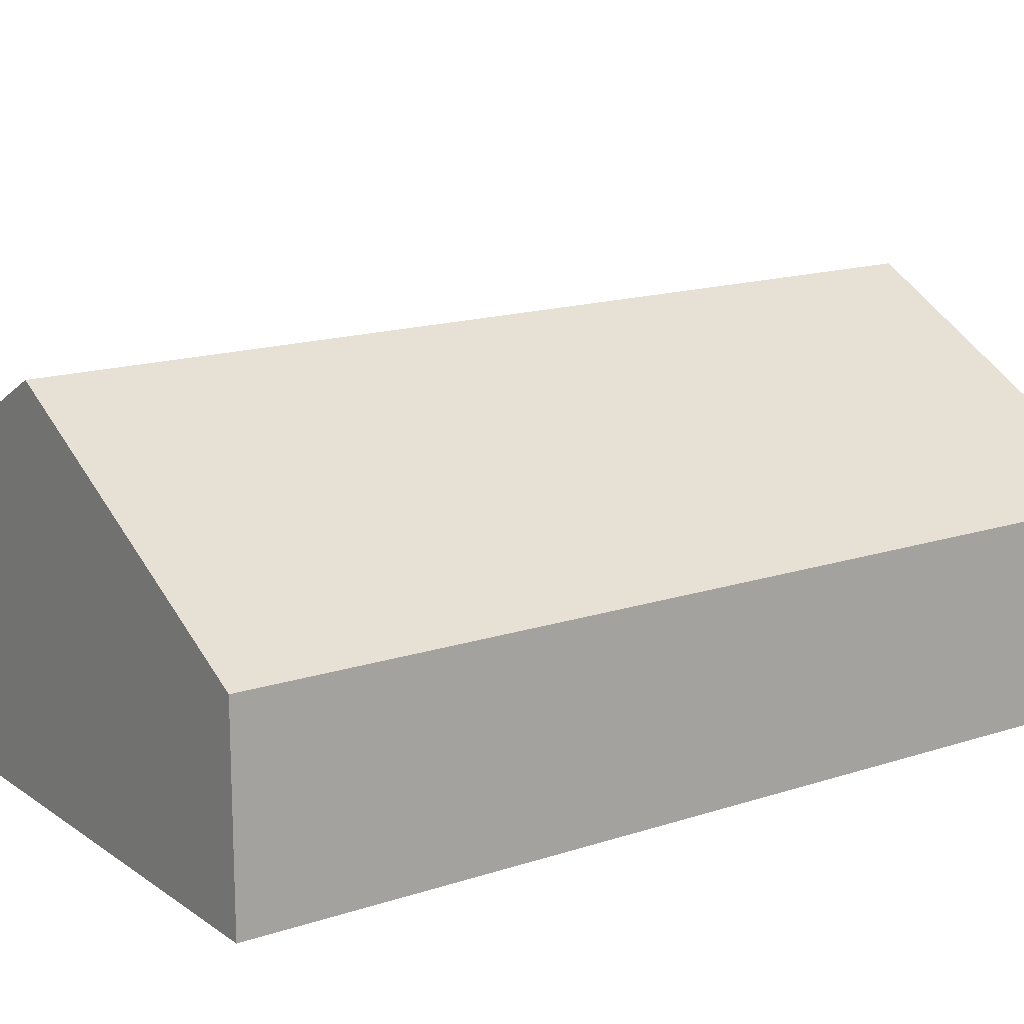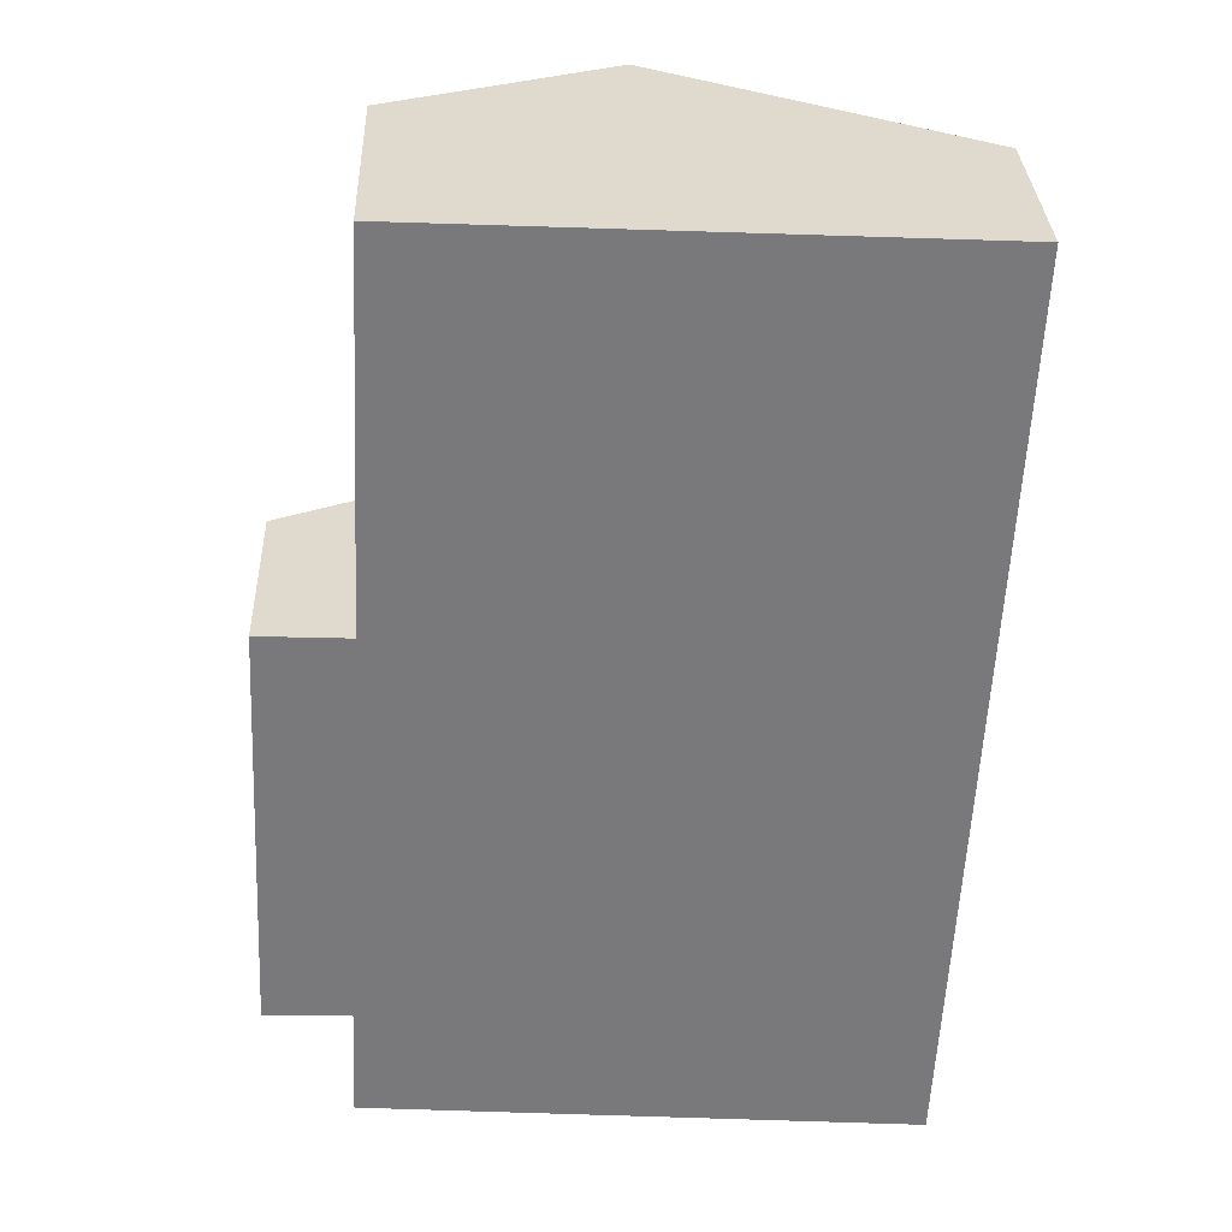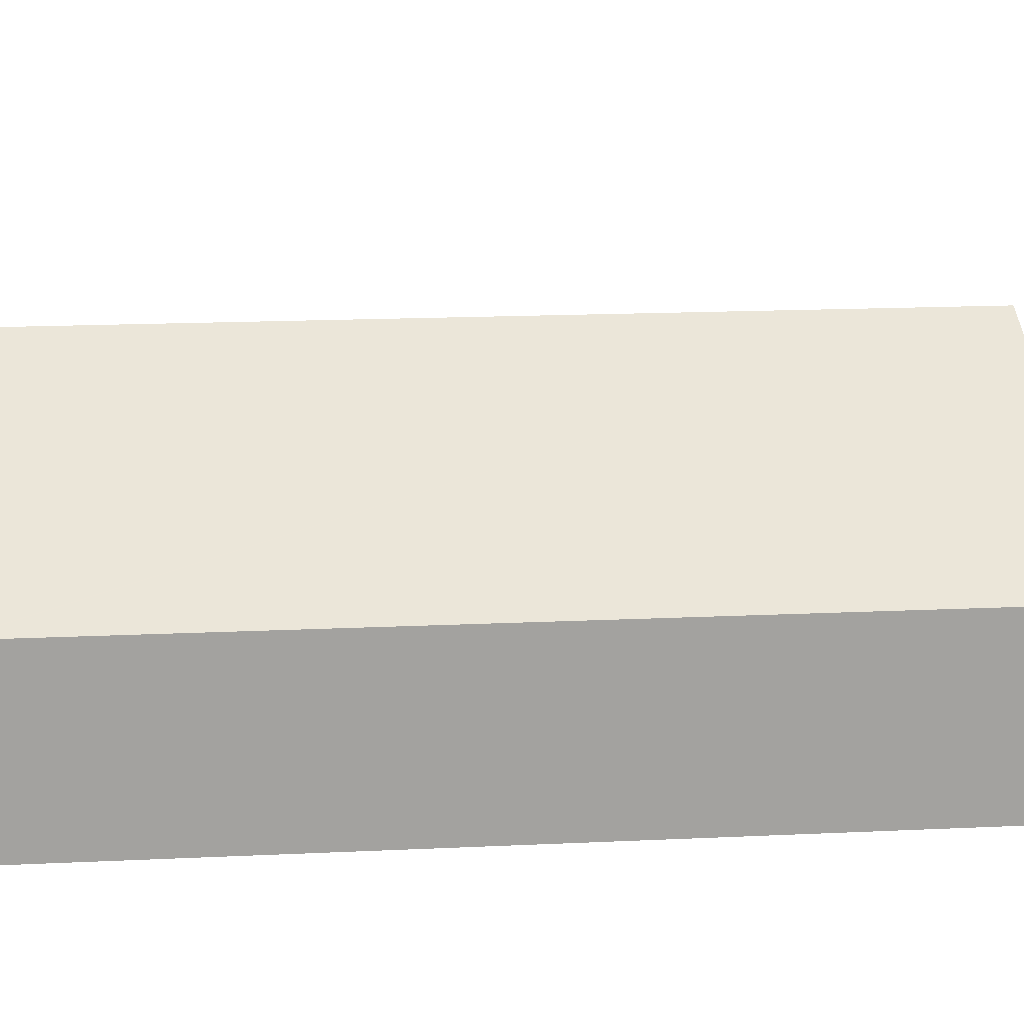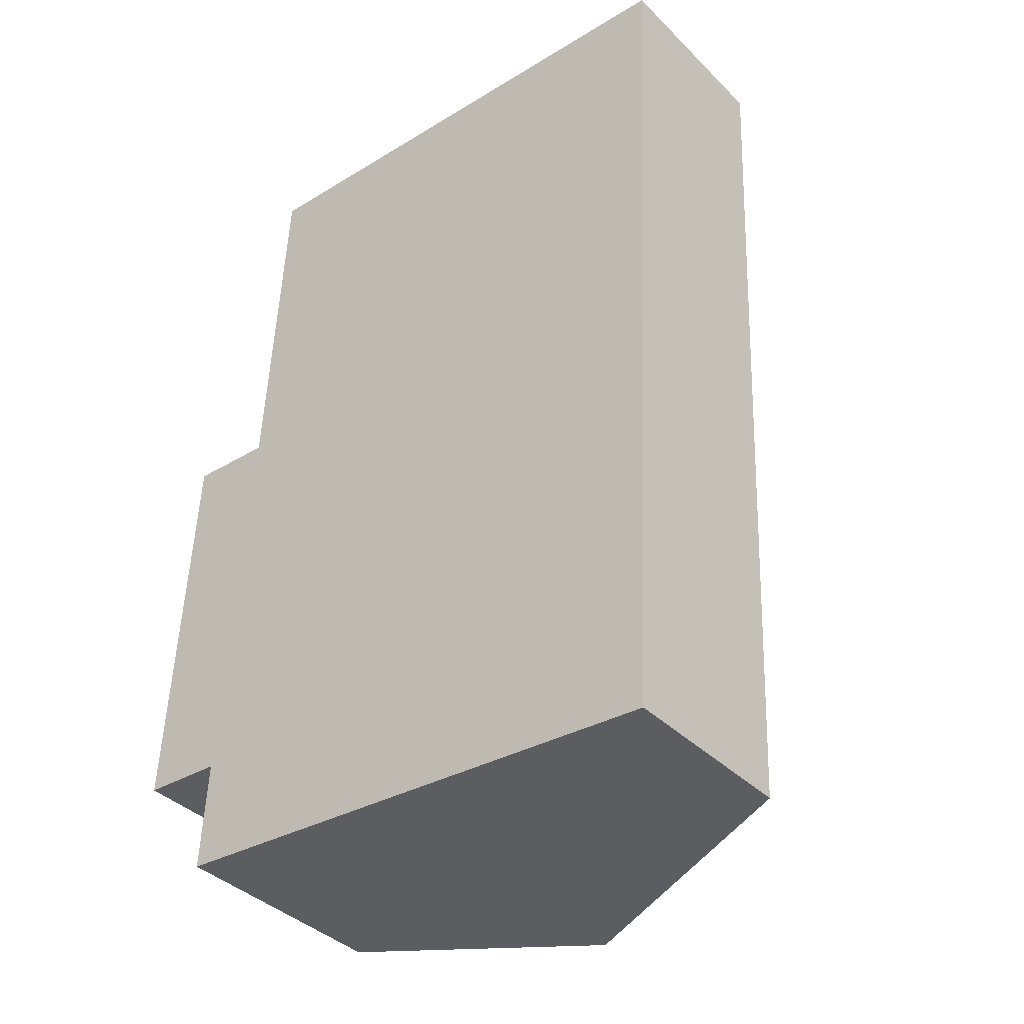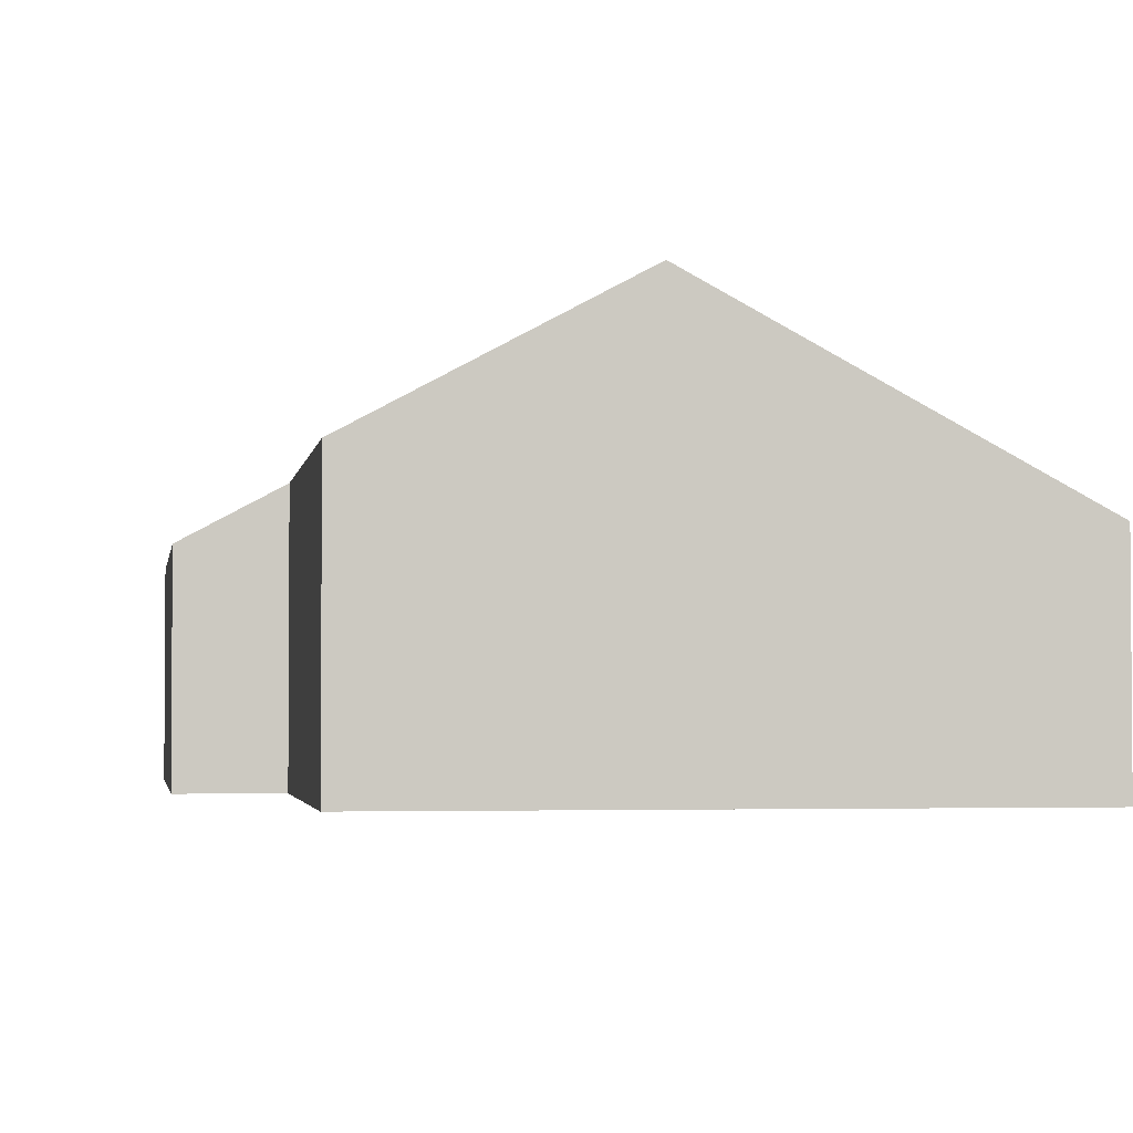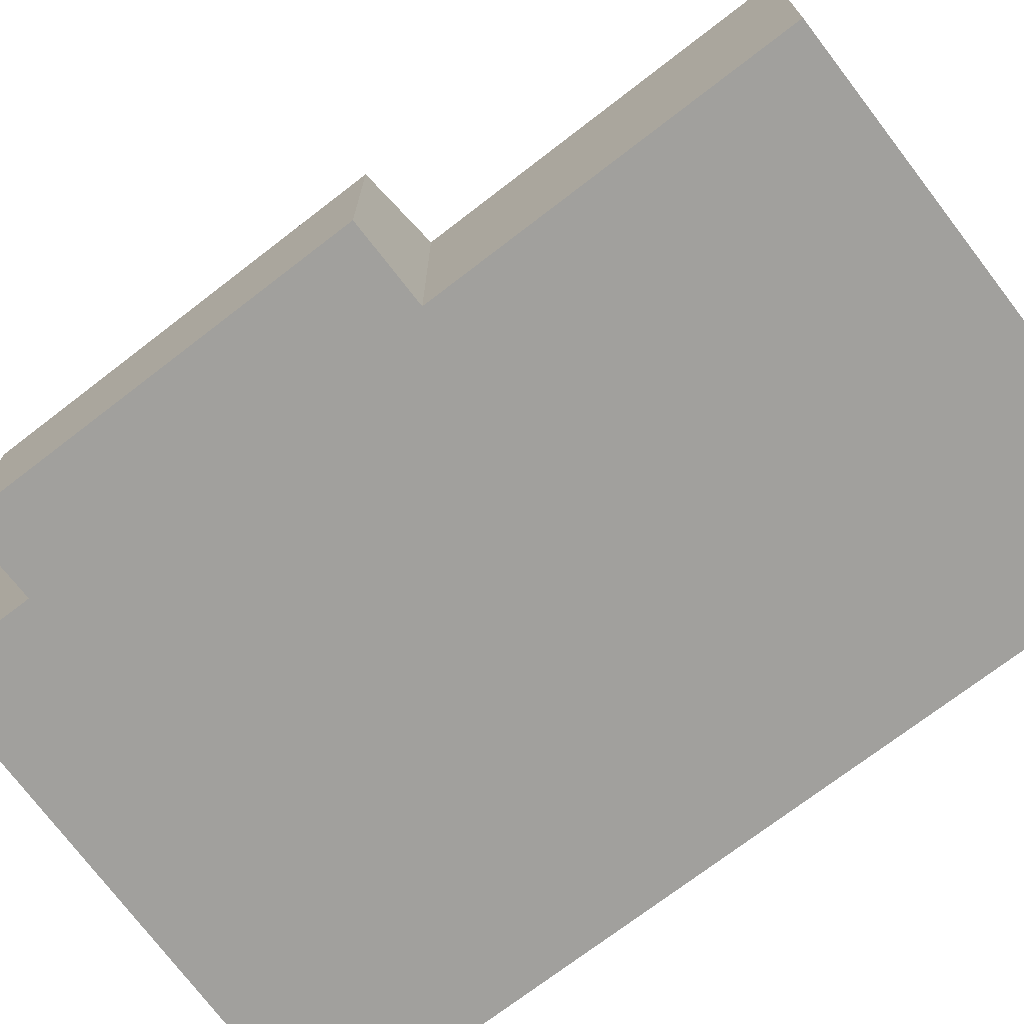
<metadata>
{"format":"obj","ext":"obj","renderer":"f3d","projection":"perspective","resolution":1024,"background":"white","views":[{"elev":15.5,"azim":57.8,"up":"+Y"},{"elev":32.3,"azim":-2.2,"up":"+Z"},{"elev":18.0,"azim":87.5,"up":"+Y"},{"elev":-38.8,"azim":39.4,"up":"+Z"},{"elev":-2.7,"azim":-5.8,"up":"+Y"},{"elev":-71.7,"azim":-49.5,"up":"+Y"}]}
</metadata>
<code>
v  5.523 6.392 -2.411
v  2.277 4.254 13.96
v  6.269 6.392 13.77
v  1.946 4.242 7.281
v  0.366 3.395 7.359
v  1.507 4.188 -0.075
v  1.407 4.185 -2.094
v  0 3.381 2.07e-16
v  10.15 4.313 13.57
v  11.87 3.392 13.49
v  11.87 3.392 13.45
v  11.12 3.392 -2.842
v  1.407 1.282e-16 -2.094
v  5.523 1.476e-16 -2.411
v  11.12 1.74e-16 -2.842
v  1.507 4.592e-18 -0.075
v  0 0 0
v  0.366 -4.506e-16 7.359
v  2.277 -8.55e-16 13.96
v  1.946 -4.458e-16 7.281
v  6.269 -8.429e-16 13.77
v  10.15 -8.31e-16 13.57
v  11.87 -8.258e-16 13.49
v  11.87 -8.233e-16 13.45
g defaultobject
f 1 2 3
f 2 1 4
f 4 1 5
f 5 1 6
f 6 1 7
f 8 5 6
f 9 1 3
f 1 9 10
f 1 10 11
f 1 11 12
f 1 13 7
f 13 1 12
f 13 12 14
f 14 12 15
f 16 8 6
f 8 16 17
f 7 16 6
f 16 7 13
f 8 18 5
f 18 8 17
f 4 19 2
f 19 4 20
f 5 20 4
f 20 5 18
f 19 3 2
f 3 19 21
f 3 21 9
f 9 21 22
f 9 22 10
f 10 22 23
f 23 11 10
f 11 23 12
f 12 23 15
f 15 23 24
f 17 16 18
f 22 24 23
f 24 22 21
f 24 21 15
f 15 21 19
f 15 19 20
f 15 20 18
f 15 18 16
f 15 16 14
f 14 16 13

</code>
